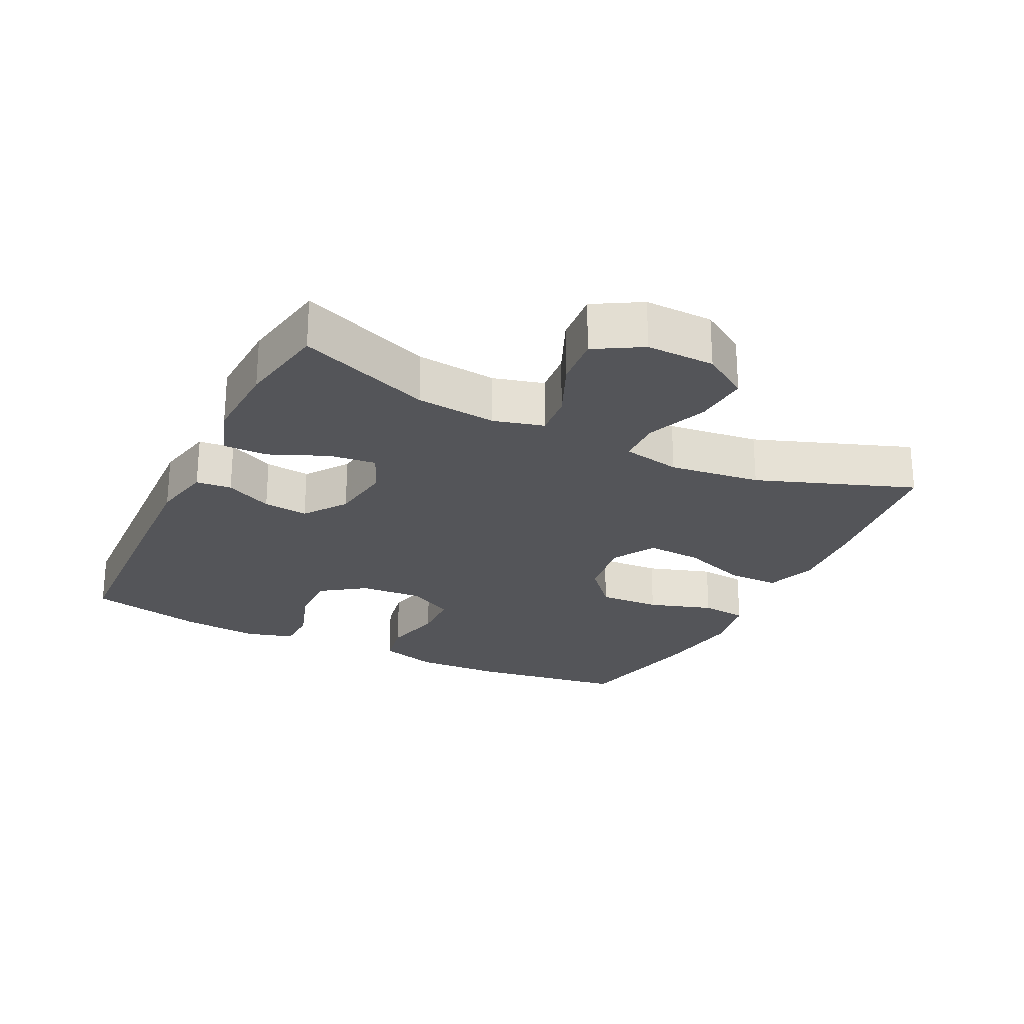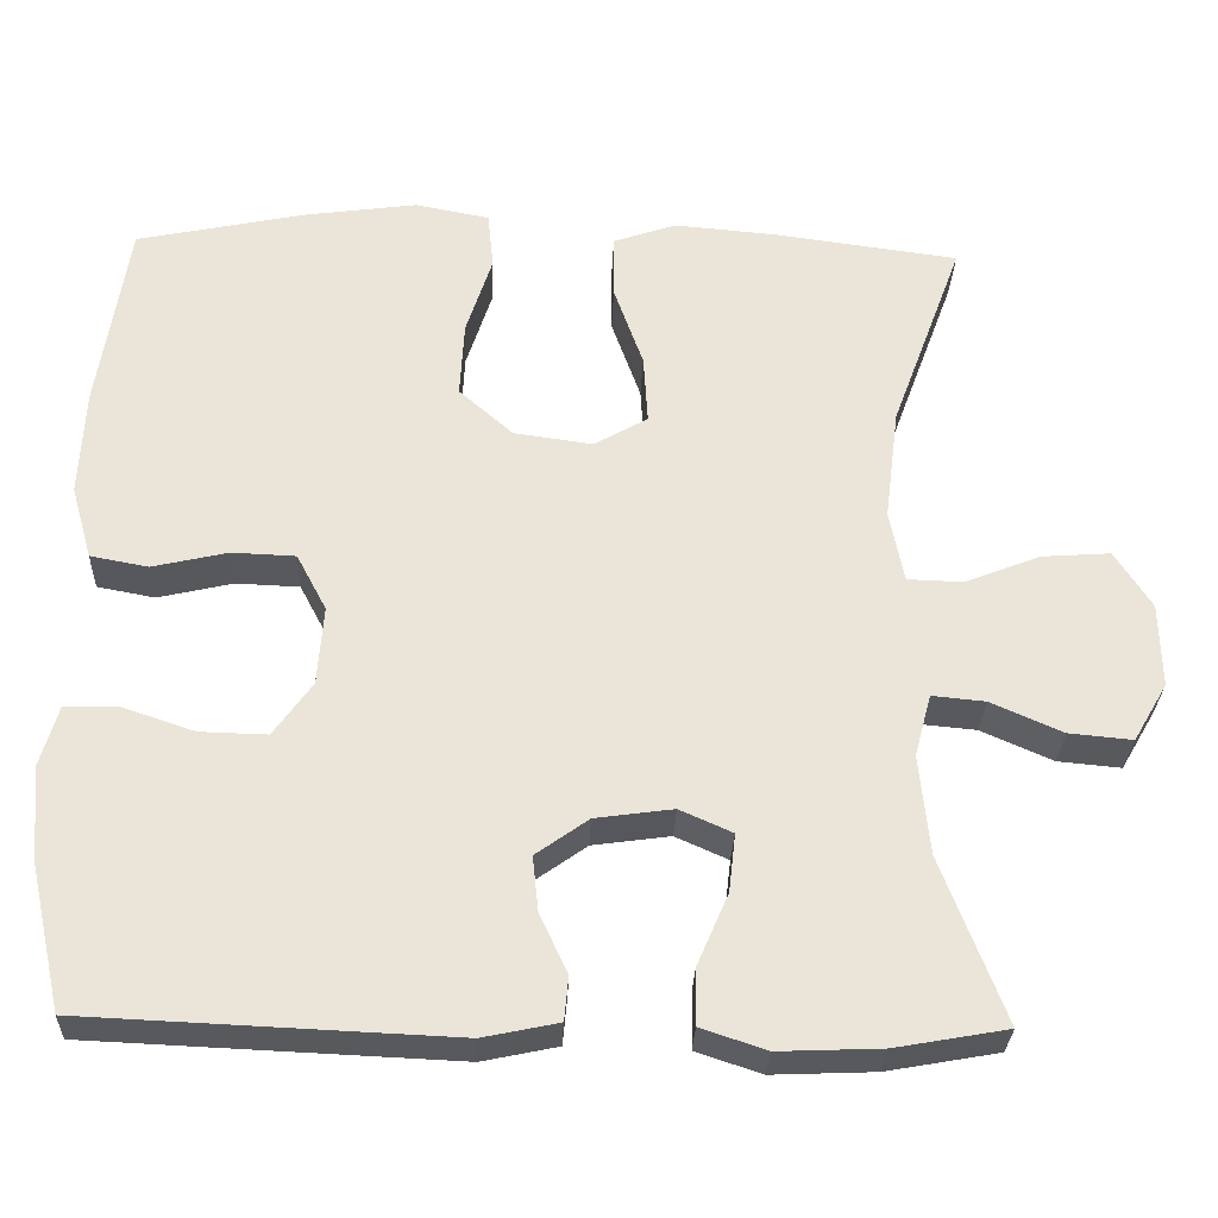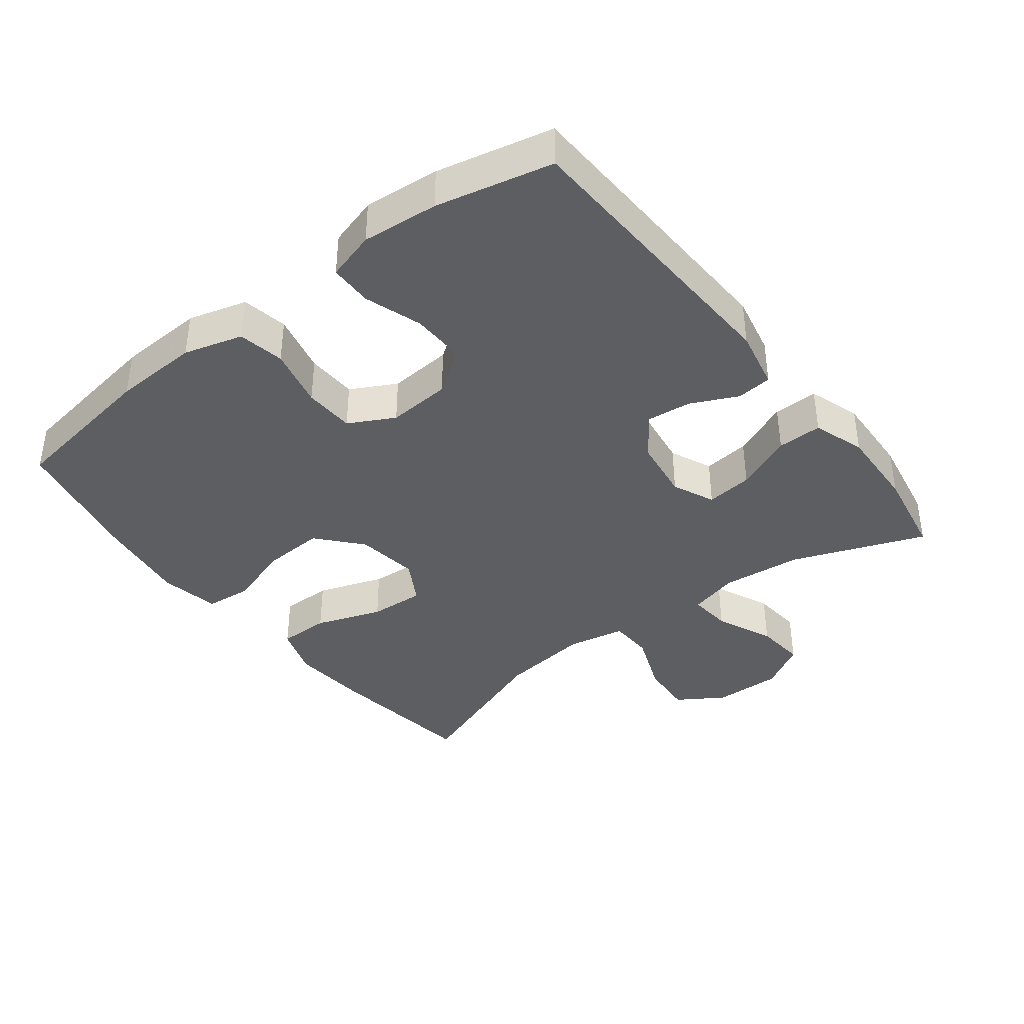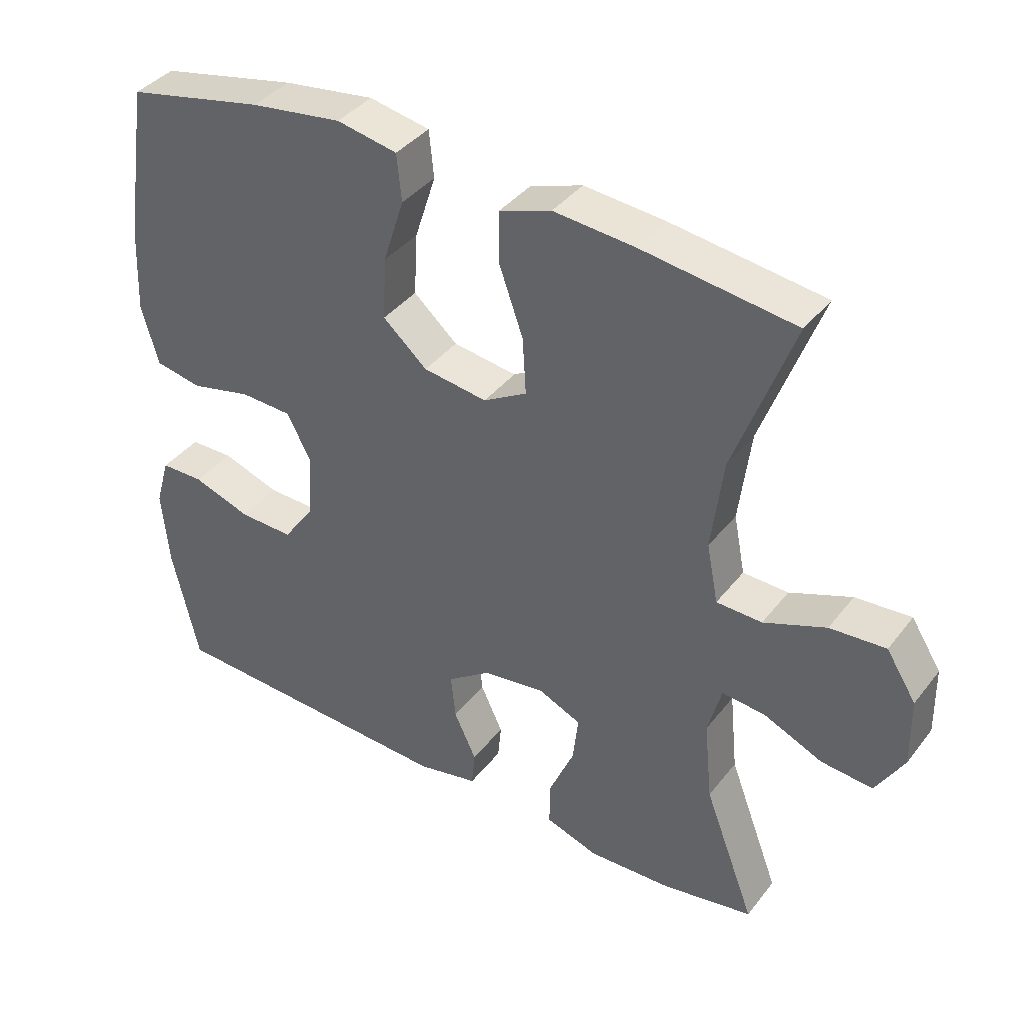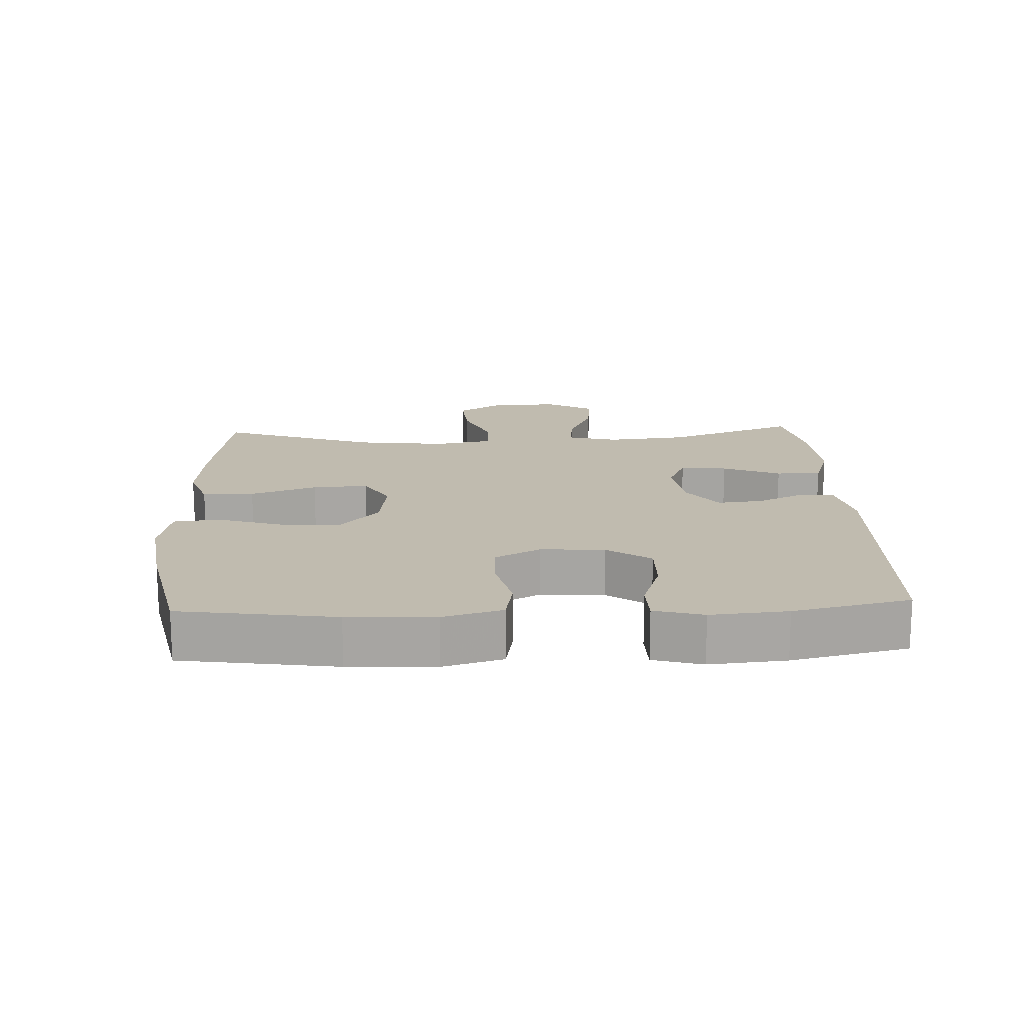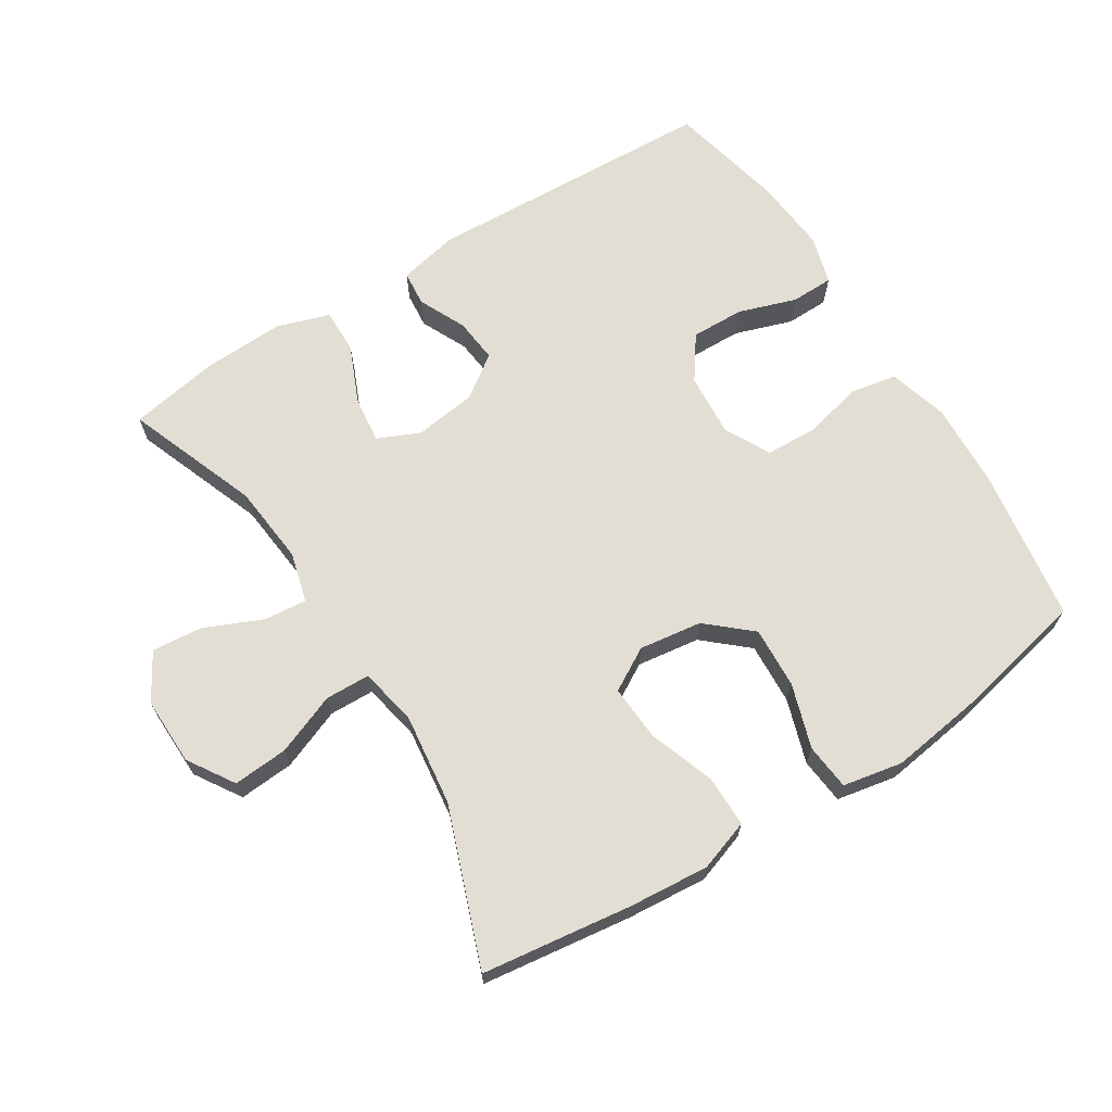
<metadata>
{"format":"obj","ext":"obj","renderer":"f3d","projection":"perspective","resolution":1024,"background":"white","views":[{"elev":-24.7,"azim":-116.3,"up":"+Y"},{"elev":-29.6,"azim":177.8,"up":"+Z"},{"elev":-39.0,"azim":127.7,"up":"+Y"},{"elev":38.9,"azim":-146.3,"up":"+Z"},{"elev":16.1,"azim":87.3,"up":"+Y"},{"elev":67.3,"azim":-32.2,"up":"+Y"}]}
</metadata>
<code>
v 0.5 0.07 0.5
v 0.535 0.07 0.27
v 0.541 0.07 0.141
v 0.516 0.07 0.053
v 0.447 0.07 0.04
v 0.357 0.07 0.061
v 0.281 0.07 0.058
v 0.245 0.07 -0.01
v 0.252 0.07 -0.105
v 0.298 0.07 -0.17
v 0.378 0.07 -0.168
v 0.464 0.07 -0.139
v 0.528 0.07 -0.14
v 0.549 0.07 -0.213
v 0.539 0.07 -0.327
v 0.5 0.07 -0.5
v 0.063 0.07 -0.519
v -0.027 0.07 -0.5
v -0.032 0.07 -0.447
v 0.001 0.07 -0.377
v 0.008 0.07 -0.31
v -0.055 0.07 -0.265
v -0.148 0.07 -0.252
v -0.211 0.07 -0.28
v -0.203 0.07 -0.35
v -0.166 0.07 -0.436
v -0.165 0.07 -0.503
v -0.243 0.07 -0.529
v -0.366 0.07 -0.524
v -0.5 0.07 -0.5
v -0.425 0.07 -0.302
v -0.413 0.07 -0.182
v -0.433 0.07 -0.107
v -0.497 0.07 -0.113
v -0.583 0.07 -0.151
v -0.659 0.07 -0.158
v -0.7 0.07 -0.088
v -0.698 0.07 0.014
v -0.654 0.07 0.083
v -0.572 0.07 0.077
v -0.481 0.07 0.041
v -0.414 0.07 0.043
v -0.397 0.07 0.13
v -0.414 0.07 0.266
v -0.5 0.07 0.5
v -0.275 0.07 0.53
v -0.156 0.07 0.54
v -0.08 0.07 0.514
v -0.08 0.07 0.437
v -0.115 0.07 0.338
v -0.12 0.07 0.255
v -0.056 0.07 0.218
v 0.038 0.07 0.231
v 0.103 0.07 0.288
v 0.098 0.07 0.38
v 0.067 0.07 0.476
v 0.074 0.07 0.545
v 0.163 0.07 0.562
v 0.298 0.07 0.543
v 0.5 0 0.5
v 0.535 0 0.27
v 0.541 0 0.141
v 0.516 0 0.053
v 0.447 0 0.04
v 0.357 0 0.061
v 0.281 0 0.058
v 0.245 0 -0.01
v 0.252 0 -0.105
v 0.298 0 -0.17
v 0.378 0 -0.168
v 0.464 0 -0.139
v 0.528 0 -0.14
v 0.549 0 -0.213
v 0.539 0 -0.327
v 0.5 0 -0.5
v 0.063 0 -0.519
v -0.027 0 -0.5
v -0.032 0 -0.447
v 0.001 0 -0.377
v 0.008 0 -0.31
v -0.055 0 -0.265
v -0.148 0 -0.252
v -0.211 0 -0.28
v -0.203 0 -0.35
v -0.166 0 -0.436
v -0.165 0 -0.503
v -0.243 0 -0.529
v -0.366 0 -0.524
v -0.5 0 -0.5
v -0.425 0 -0.302
v -0.413 0 -0.182
v -0.433 0 -0.107
v -0.497 0 -0.113
v -0.583 0 -0.151
v -0.659 0 -0.158
v -0.7 0 -0.088
v -0.698 0 0.014
v -0.654 0 0.083
v -0.572 0 0.077
v -0.481 0 0.041
v -0.414 0 0.043
v -0.397 0 0.13
v -0.414 0 0.266
v -0.5 0 0.5
v -0.275 0 0.53
v -0.156 0 0.54
v -0.08 0 0.514
v -0.08 0 0.437
v -0.115 0 0.338
v -0.12 0 0.255
v -0.056 0 0.218
v 0.038 0 0.231
v 0.103 0 0.288
v 0.098 0 0.38
v 0.067 0 0.476
v 0.074 0 0.545
v 0.163 0 0.562
v 0.298 0 0.543
f 55 56 57 58
f 54 55 58 59
f 47 48 49 50
f 47 50 51
f 44 45 46 47
f 43 44 47 51
f 42 43 51 52
f 38 39 40 41
f 38 41 42
f 37 38 42
f 34 35 36 37
f 33 34 37 42
f 32 33 42 52
f 28 29 30 31
f 25 26 27 28
f 24 25 28 31
f 23 24 31 32
f 17 18 19 20
f 17 20 21
f 16 17 21
f 15 16 21 22
f 11 12 13 14
f 10 11 14 15
f 3 4 5 6
f 3 6 7
f 2 3 7
f 54 59 1 2
f 53 54 2 7
f 52 53 7 8
f 32 52 8 9
f 23 32 9 10
f 10 15 22 23
f 117 116 115 114
f 118 117 114 113
f 109 108 107 106
f 110 109 106
f 106 105 104 103
f 110 106 103 102
f 111 110 102 101
f 100 99 98 97
f 101 100 97
f 101 97 96
f 96 95 94 93
f 101 96 93 92
f 111 101 92 91
f 90 89 88 87
f 87 86 85 84
f 90 87 84 83
f 91 90 83 82
f 79 78 77 76
f 80 79 76
f 80 76 75
f 81 80 75 74
f 73 72 71 70
f 74 73 70 69
f 65 64 63 62
f 66 65 62
f 66 62 61
f 61 60 118 113
f 66 61 113 112
f 67 66 112 111
f 68 67 111 91
f 69 68 91 82
f 82 81 74 69
f 1 60 61 2
f 2 61 62 3
f 3 62 63 4
f 4 63 64 5
f 5 64 65 6
f 6 65 66 7
f 7 66 67 8
f 8 67 68 9
f 9 68 69 10
f 10 69 70 11
f 11 70 71 12
f 12 71 72 13
f 13 72 73 14
f 14 73 74 15
f 15 74 75 16
f 16 75 76 17
f 17 76 77 18
f 18 77 78 19
f 19 78 79 20
f 20 79 80 21
f 21 80 81 22
f 22 81 82 23
f 23 82 83 24
f 24 83 84 25
f 25 84 85 26
f 26 85 86 27
f 27 86 87 28
f 28 87 88 29
f 29 88 89 30
f 30 89 90 31
f 31 90 91 32
f 32 91 92 33
f 33 92 93 34
f 34 93 94 35
f 35 94 95 36
f 36 95 96 37
f 37 96 97 38
f 38 97 98 39
f 39 98 99 40
f 40 99 100 41
f 41 100 101 42
f 42 101 102 43
f 43 102 103 44
f 44 103 104 45
f 45 104 105 46
f 46 105 106 47
f 47 106 107 48
f 48 107 108 49
f 49 108 109 50
f 50 109 110 51
f 51 110 111 52
f 52 111 112 53
f 53 112 113 54
f 54 113 114 55
f 55 114 115 56
f 56 115 116 57
f 57 116 117 58
f 58 117 118 59
f 59 118 60 1

</code>
